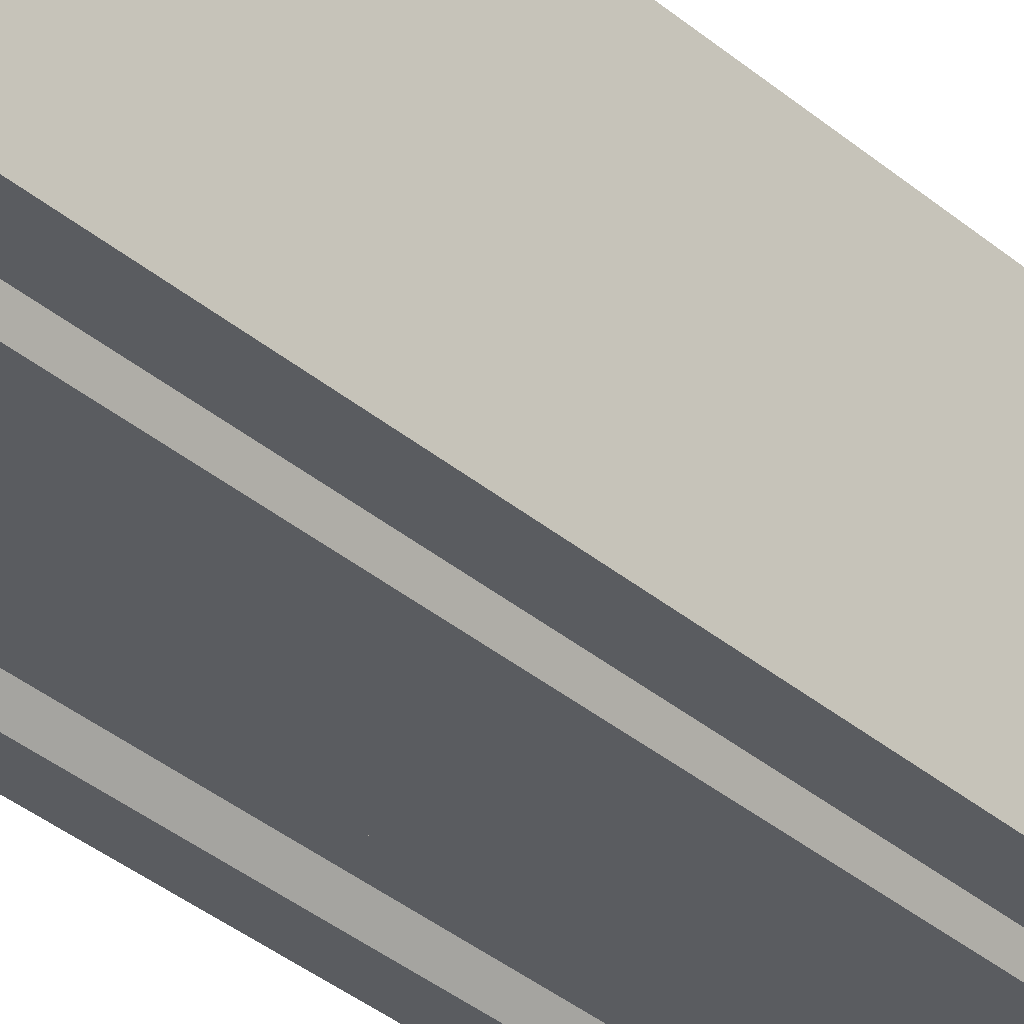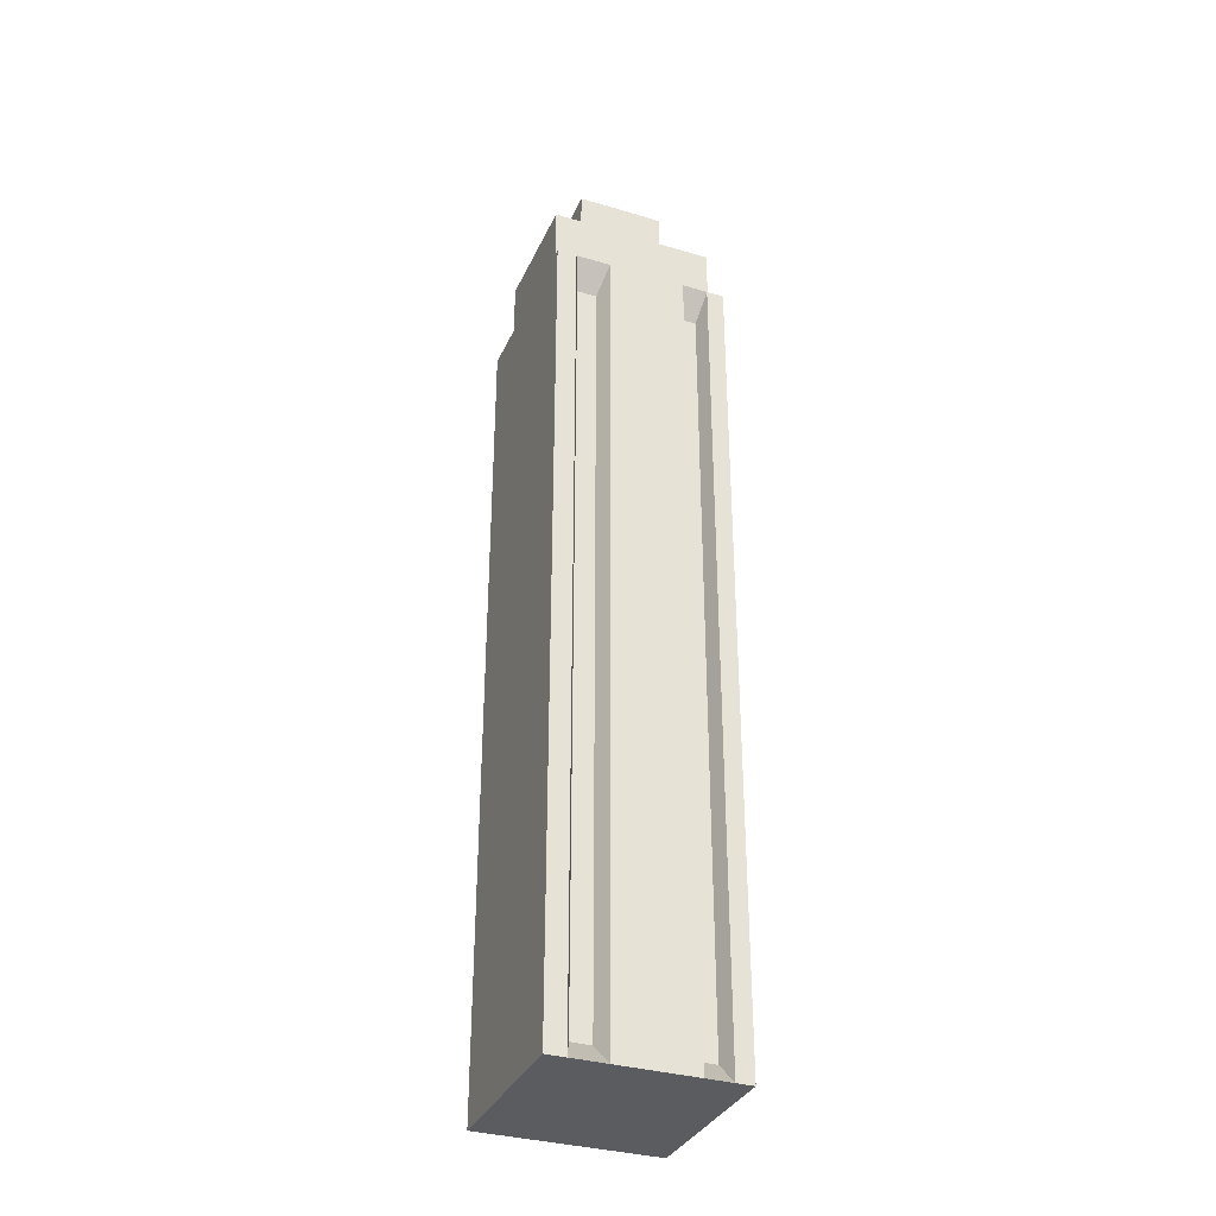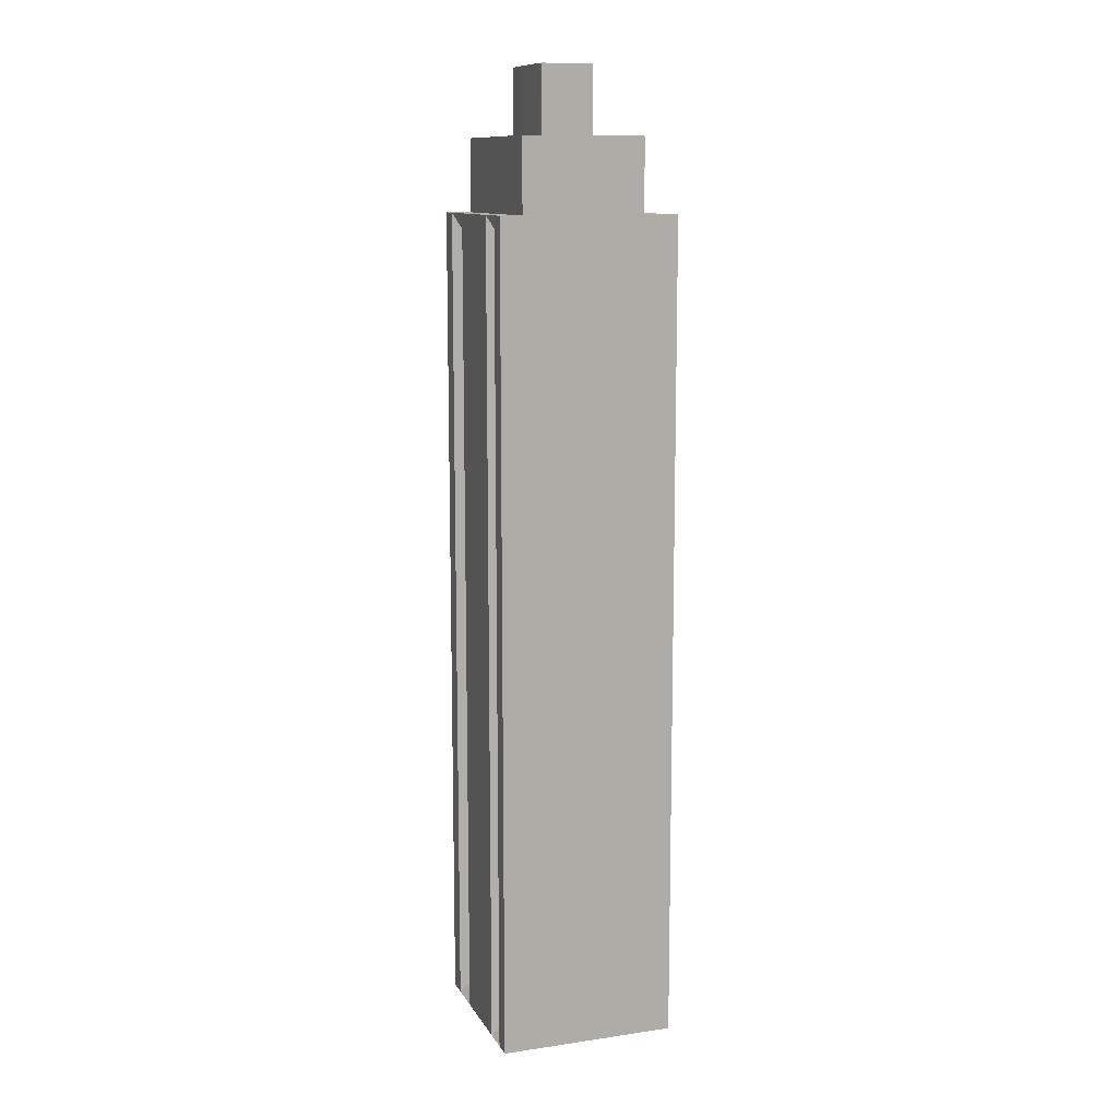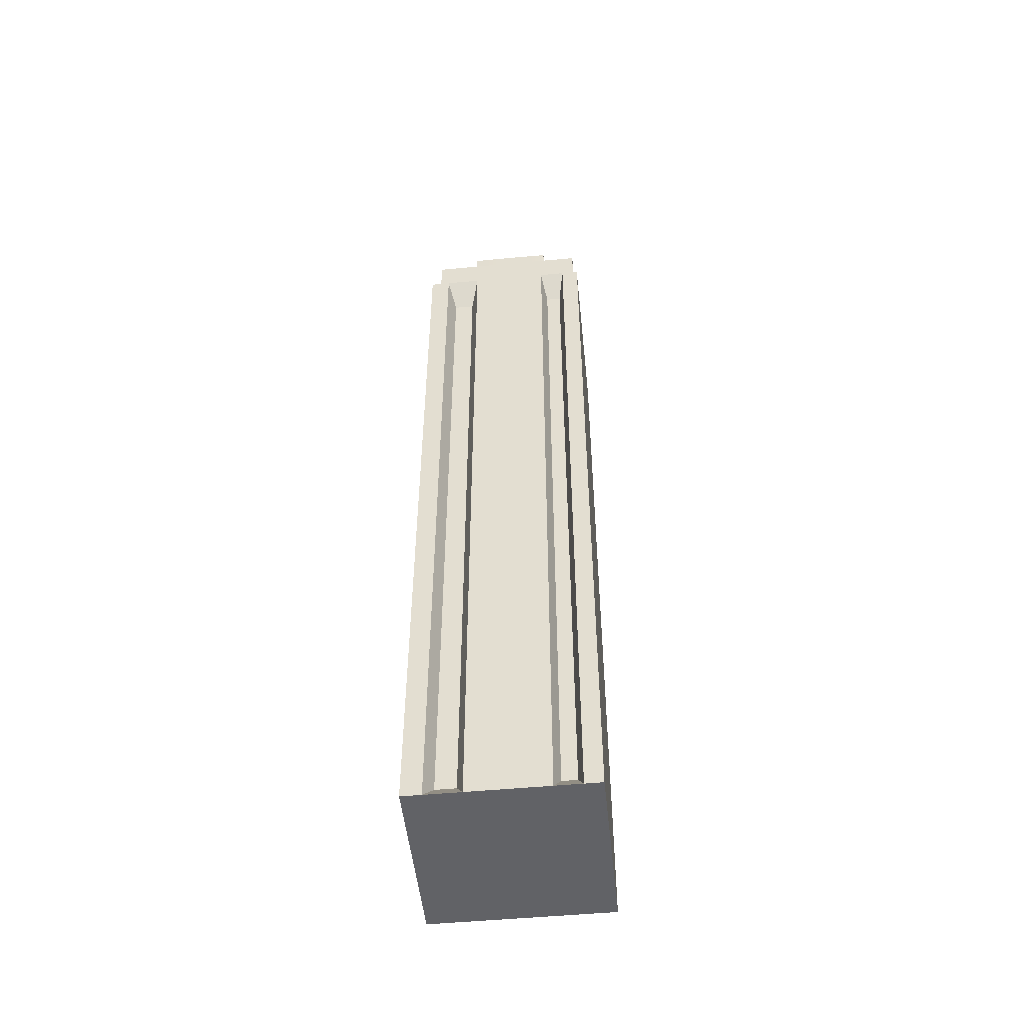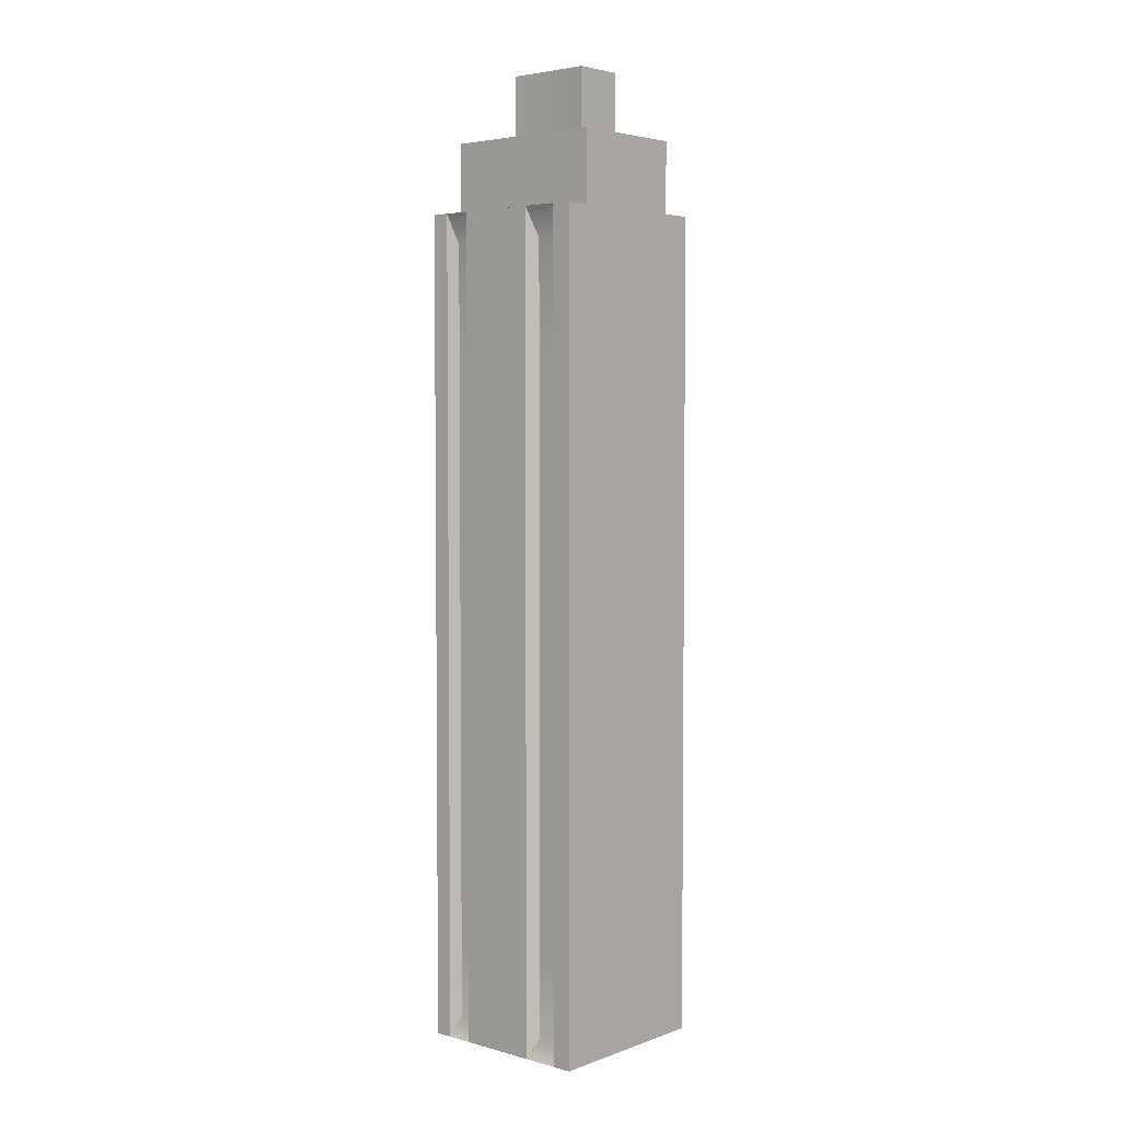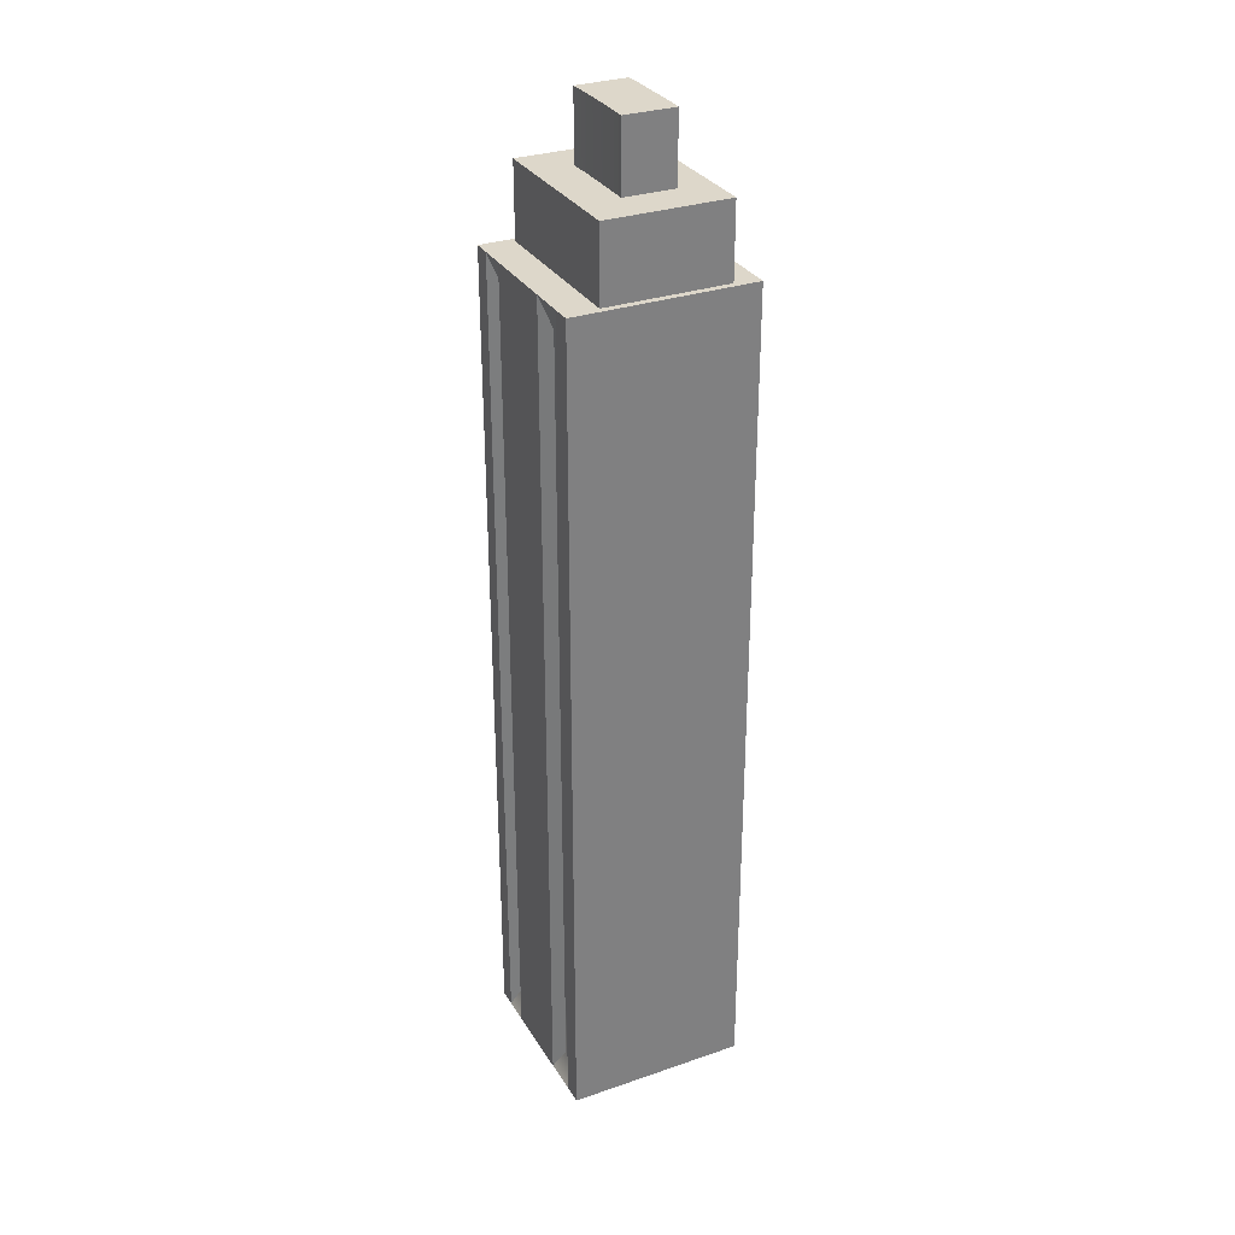
<metadata>
{"format":"obj","ext":"obj","renderer":"f3d","projection":"perspective","resolution":1024,"background":"white","views":[{"elev":-33.7,"azim":40.7,"up":"+Z"},{"elev":-34.1,"azim":-21.9,"up":"+Y"},{"elev":11.4,"azim":70.7,"up":"+Y"},{"elev":-50.7,"azim":5.9,"up":"+Y"},{"elev":4.0,"azim":-138.7,"up":"+Y"},{"elev":30.9,"azim":-116.2,"up":"+Y"}]}
</metadata>
<code>
g default
v -150 0 150
v 150 0 150
v -150 1400 150
v 150 1400 150
v -150 1400 -150
v 150 1400 -150
v -150 0 -150
v 150 0 -150
v 75.91 1400 -150
v 75.91 0 -150
v 75.91 0 150
v 75.91 1400 150
v -56.56 1400 -150
v -56.56 0 -150
v -56.56 0 150
v -56.56 1400 150
v 150 1169 -150
v 75.91 1169 -150
v -56.56 1169 -150
v -150 1169 -150
v -150 1169 150
v -56.56 1169 150
v 75.91 1169 150
v 150 1169 150
v 150 945.1 -150
v 75.91 945.1 -150
v -56.56 945.1 -150
v -150 945.1 -150
v -150 945.1 150
v -56.56 945.1 150
v 75.91 945.1 150
v 150 945.1 150
v 150 704.9 -150
v 75.91 704.9 -150
v -56.56 704.9 -150
v -150 704.9 -150
v -150 704.9 150
v -56.56 704.9 150
v 75.91 704.9 150
v 150 704.9 150
v 150 482.1 -150
v 75.91 482.1 -150
v -56.56 482.1 -150
v -150 482.1 -150
v -150 482.1 150
v -56.56 482.1 150
v 75.91 482.1 150
v 150 482.1 150
v 150 316.3 -150
v 75.91 316.3 -150
v -56.56 316.3 -150
v -150 316.3 -150
v -150 316.3 150
v -56.56 316.3 150
v 75.91 316.3 150
v 150 316.3 150
v 150 159.1 -150
v 75.91 159.1 -150
v -56.56 159.1 -150
v -150 159.1 -150
v -150 159.1 150
v -56.56 159.1 150
v 75.91 159.1 150
v 150 159.1 150
v 150 1400 22.94
v -150 1400 22.94
v -150 1169 22.94
v -150 945.1 22.94
v -150 704.9 22.94
v -150 482.1 22.94
v -150 316.3 22.94
v -150 159.1 22.94
v -150 0 22.94
v -56.56 0 22.94
v 75.91 0 22.94
v 150 0 22.94
v 150 159.1 22.94
v 150 316.3 22.94
v 150 482.1 22.94
v 150 704.9 22.94
v 150 945.1 22.94
v 150 1169 22.94
v 1.712 1400 -150
v 1.712 1169 -150
v 1.712 945.1 -150
v 1.712 704.9 -150
v 1.712 482.1 -150
v 1.712 316.3 -150
v 1.712 159.1 -150
v 1.712 0 -150
v 1.712 0 22.94
v 1.712 0 150
v 1.712 159.1 150
v 1.712 316.3 150
v 1.712 482.1 150
v 1.712 704.9 150
v 1.712 945.1 150
v 1.712 1169 150
v 1.712 1400 150
v -116.5 1400 -150
v -116.5 1169 -150
v -116.5 945.1 -150
v -116.5 704.9 -150
v -116.5 482.1 -150
v -116.5 316.3 -150
v -116.5 159.1 -150
v -116.5 0 -150
v -116.5 0 22.94
v -116.5 0 150
v -116.5 159.1 150
v -116.5 316.3 150
v -116.5 482.1 150
v -116.5 704.9 150
v -116.5 945.1 150
v -116.5 1169 150
v -116.5 1400 150
v 120.3 1400 -150
v 120.3 1169 -150
v 120.3 945.1 -150
v 120.3 704.9 -150
v 120.3 482.1 -150
v 120.3 316.3 -150
v 120.3 159.1 -150
v 120.3 0 -150
v 120.3 0 22.94
v 120.3 0 150
v 120.3 159.1 150
v 120.3 316.3 150
v 120.3 482.1 150
v 120.3 704.9 150
v 120.3 945.1 150
v 120.3 1169 150
v 120.3 1400 150
v 85.52 1350 -131.4
v 110.7 1350 -131.4
v 110.7 1169 -131.4
v 85.52 1169 -131.4
v 110.7 943.3 -131.4
v 85.52 943.3 -131.4
v 110.7 706.8 -131.4
v 85.52 706.8 -131.4
v 110.7 488.3 -131.4
v 85.52 488.3 -131.4
v 110.7 317.2 -131.4
v 85.52 317.2 -131.4
v 110.7 158.9 -131.4
v 85.52 158.9 -131.4
v 110.7 34.48 -131.4
v 85.52 34.48 -131.4
v -103.5 1350 -131.4
v -69.55 1350 -131.4
v -69.55 1169 -131.4
v -103.5 1169 -131.4
v -103.5 943.3 -131.4
v -69.55 943.3 -131.4
v -103.5 706.8 -131.4
v -69.55 706.8 -131.4
v -103.5 488.3 -131.4
v -69.55 488.3 -131.4
v -103.5 317.2 -131.4
v -69.55 317.2 -131.4
v -103.5 158.9 -131.4
v -69.55 158.9 -131.4
v -103.5 34.48 -131.4
v -69.55 34.48 -131.4
v 85.52 1169 120.7
v 85.52 1350 120.7
v 110.7 1169 120.7
v 110.7 1350 120.7
v 85.52 943.3 120.7
v 110.7 943.3 120.7
v 85.52 706.8 120.7
v 110.7 706.8 120.7
v 85.52 488.3 120.7
v 110.7 488.3 120.7
v 85.52 317.2 120.7
v 110.7 317.2 120.7
v 85.52 158.9 120.7
v 110.7 158.9 120.7
v 85.52 34.48 120.7
v 110.7 34.48 120.7
v -103.5 34.48 120.7
v -103.5 158.9 120.7
v -69.55 34.48 120.7
v -69.55 158.9 120.7
v -103.5 317.2 120.7
v -69.55 317.2 120.7
v -103.5 488.3 120.7
v -69.55 488.3 120.7
v -103.5 706.8 120.7
v -69.55 706.8 120.7
v -103.5 943.3 120.7
v -69.55 943.3 120.7
v -103.5 1169 120.7
v -69.55 1169 120.7
v -103.5 1350 120.7
v -69.55 1350 120.7
v -139.4 1400 109.8
v -112.3 1400 109.8
v -139.4 1400 15.68
v 71.18 1400 109.8
v 117.9 1400 109.8
v -56.82 1400 109.8
v 4.233 1400 109.8
v 71.18 1400 -95.23
v 117.9 1400 -95.23
v -56.82 1400 -95.23
v 4.233 1400 -95.23
v -112.3 1400 -95.23
v -139.4 1400 -95.23
v 140.6 1400 109.8
v 140.6 1400 15.68
v 140.6 1400 -95.23
v -139.4 1523 109.8
v -112.3 1523 109.8
v -139.4 1523 15.68
v 71.18 1523 109.8
v 117.9 1523 109.8
v -56.82 1523 109.8
v 4.233 1523 109.8
v 71.18 1523 -95.23
v 117.9 1523 -95.23
v -56.82 1523 -95.23
v 4.233 1523 -95.23
v -112.3 1523 -95.23
v -139.4 1523 -95.23
v 140.6 1523 109.8
v 140.6 1523 15.68
v 140.6 1523 -95.23
v -139.4 1523 109.8
v -112.3 1523 109.8
v -139.4 1523 15.68
v 71.18 1523 109.8
v 117.9 1523 109.8
v -56.82 1523 109.8
v 4.233 1523 109.8
v 71.18 1523 -95.23
v 117.9 1523 -95.23
v -56.82 1523 -95.23
v 4.233 1523 -95.23
v -112.3 1523 -95.23
v -139.4 1523 -95.23
v 140.6 1523 109.8
v 140.6 1523 15.68
v 140.6 1523 -95.23
v -72.78 1523 55.4
v -60.51 1523 55.57
v -72.6 1523 13.39
v 39.23 1523 55.96
v 65.51 1523 55.77
v -31.54 1523 56.06
v 3.762 1523 55.96
v 39.23 1523 -29.25
v 65.35 1523 -30.15
v -31.54 1523 -29.37
v 3.76 1523 -29.26
v -60.33 1523 -29.93
v -72.42 1523 -30.82
v 75.52 1523 55.18
v 75.36 1523 13.4
v 75.2 1523 -30.59
v -72.78 1636 55.4
v -60.51 1636 55.57
v -65.91 1636 19.88
v -72.6 1636 13.39
v 39.23 1636 55.96
v 43.92 1636 19.88
v 65.51 1636 55.77
v 69.24 1636 19.88
v -31.54 1636 56.06
v -31.7 1636 19.88
v 3.762 1636 55.96
v 1.566 1636 19.88
v 39.23 1636 -29.25
v 65.35 1636 -30.15
v -31.54 1636 -29.37
v 3.76 1636 -29.26
v -60.33 1636 -29.93
v -72.42 1636 -30.82
v 75.52 1636 55.18
v 75.36 1636 13.4
v 75.2 1636 -30.59
g pCube117
f 21 115 116 3
f 262 263 264 265
f 5 100 101 20
f 73 108 109 1
f 24 82 65 4
f 67 21 3 66
f 134 135 136 137
f 11 75 125 126
f 167 166 168 169
f 267 266 268 269
f 13 83 84 19
f 15 74 91 92
f 16 22 98 99
f 271 270 272 273
f 137 136 138 139
f 19 84 85 27
f 20 101 102 28
f 68 29 21 67
f 29 114 115 21
f 98 22 30 97
f 168 166 170 171
f 32 81 82 24
f 139 138 140 141
f 27 85 86 35
f 28 102 103 36
f 69 37 29 68
f 37 113 114 29
f 97 30 38 96
f 171 170 172 173
f 40 80 81 32
f 141 140 142 143
f 35 86 87 43
f 36 103 104 44
f 70 45 37 69
f 45 112 113 37
f 96 38 46 95
f 173 172 174 175
f 48 79 80 40
f 143 142 144 145
f 43 87 88 51
f 44 104 105 52
f 71 53 45 70
f 53 111 112 45
f 95 46 54 94
f 175 174 176 177
f 56 78 79 48
f 145 144 146 147
f 51 88 89 59
f 52 105 106 60
f 72 61 53 71
f 61 110 111 53
f 94 54 62 93
f 177 176 178 179
f 64 77 78 56
f 147 146 148 149
f 59 89 90 14
f 60 106 107 7
f 73 1 61 72
f 1 109 110 61
f 93 62 15 92
f 179 178 180 181
f 2 76 77 64
f 274 267 269 275
f 276 271 273 277
f 265 264 278 279
f 20 67 66 5
f 28 68 67 20
f 36 69 68 28
f 44 70 69 36
f 52 71 70 44
f 60 72 71 52
f 7 73 72 60
f 7 107 108 73
f 91 74 14 90
f 125 75 10 124
f 77 76 8 57
f 78 77 57 49
f 79 78 49 41
f 80 79 41 33
f 81 80 33 25
f 82 81 25 17
f 65 82 17 6
f 83 9 18 84
f 85 84 18 26
f 86 85 26 34
f 87 86 34 42
f 88 87 42 50
f 89 88 50 58
f 90 89 58 10
f 75 91 90 10
f 92 91 75 11
f 63 93 92 11
f 55 94 93 63
f 47 95 94 55
f 39 96 95 47
f 31 97 96 39
f 23 98 97 31
f 99 98 23 12
f 273 272 266 267
f 277 273 267 274
f 150 151 152 153
f 154 153 152 155
f 156 154 155 157
f 158 156 157 159
f 160 158 159 161
f 162 160 161 163
f 164 162 163 165
f 108 107 14 74
f 109 108 74 15
f 183 182 184 185
f 186 183 185 187
f 188 186 187 189
f 190 188 189 191
f 192 190 191 193
f 194 192 193 195
f 196 194 195 197
f 264 263 270 271
f 278 264 271 276
f 117 6 17 118
f 119 118 17 25
f 120 119 25 33
f 121 120 33 41
f 122 121 41 49
f 123 122 49 57
f 124 123 57 8
f 76 125 124 8
f 126 125 76 2
f 64 127 126 2
f 56 128 127 64
f 48 129 128 56
f 40 130 129 48
f 32 131 130 40
f 24 132 131 32
f 133 132 24 4
f 269 268 280 281
f 275 269 281 282
f 9 117 135 134
f 117 118 136 135
f 18 9 134 137
f 118 119 138 136
f 26 18 137 139
f 119 120 140 138
f 34 26 139 141
f 120 121 142 140
f 42 34 141 143
f 121 122 144 142
f 50 42 143 145
f 122 123 146 144
f 58 50 145 147
f 123 124 148 146
f 124 10 149 148
f 10 58 147 149
f 100 13 151 150
f 13 19 152 151
f 101 100 150 153
f 102 101 153 154
f 19 27 155 152
f 103 102 154 156
f 27 35 157 155
f 104 103 156 158
f 35 43 159 157
f 105 104 158 160
f 43 51 161 159
f 106 105 160 162
f 51 59 163 161
f 107 106 162 164
f 59 14 165 163
f 14 107 164 165
f 12 23 166 167
f 132 133 169 168
f 133 12 167 169
f 23 31 170 166
f 131 132 168 171
f 31 39 172 170
f 130 131 171 173
f 39 47 174 172
f 129 130 173 175
f 47 55 176 174
f 128 129 175 177
f 55 63 178 176
f 127 128 177 179
f 63 11 180 178
f 11 126 181 180
f 126 127 179 181
f 110 109 182 183
f 109 15 184 182
f 15 62 185 184
f 111 110 183 186
f 62 54 187 185
f 112 111 186 188
f 54 46 189 187
f 113 112 188 190
f 46 38 191 189
f 114 113 190 192
f 38 30 193 191
f 115 114 192 194
f 30 22 195 193
f 116 115 194 196
f 22 16 197 195
f 16 116 196 197
f 3 116 199 198
f 66 3 198 200
f 12 133 202 201
f 16 99 204 203
f 117 9 205 206
f 83 13 207 208
f 100 5 210 209
f 5 66 200 210
f 99 12 201 204
f 9 83 208 205
f 116 16 203 199
f 13 100 209 207
f 133 4 211 202
f 4 65 212 211
f 65 6 213 212
f 6 117 206 213
f 198 199 215 214
f 200 198 214 216
f 201 202 218 217
f 203 204 220 219
f 206 205 221 222
f 208 207 223 224
f 209 210 226 225
f 210 200 216 226
f 204 201 217 220
f 205 208 224 221
f 199 203 219 215
f 207 209 225 223
f 202 211 227 218
f 211 212 228 227
f 212 213 229 228
f 213 206 222 229
f 214 215 231 230
f 216 214 230 232
f 217 218 234 233
f 219 220 236 235
f 222 221 237 238
f 224 223 239 240
f 225 226 242 241
f 226 216 232 242
f 220 217 233 236
f 221 224 240 237
f 215 219 235 231
f 223 225 241 239
f 218 227 243 234
f 227 228 244 243
f 228 229 245 244
f 229 222 238 245
f 230 231 247 246
f 232 230 246 248
f 233 234 250 249
f 235 236 252 251
f 238 237 253 254
f 240 239 255 256
f 241 242 258 257
f 242 232 248 258
f 236 233 249 252
f 237 240 256 253
f 231 235 251 247
f 239 241 257 255
f 234 243 259 250
f 243 244 260 259
f 244 245 261 260
f 245 238 254 261
f 246 247 263 262
f 248 246 262 265
f 249 250 268 266
f 251 252 272 270
f 254 253 274 275
f 256 255 276 277
f 257 258 279 278
f 258 248 265 279
f 252 249 266 272
f 253 256 277 274
f 247 251 270 263
f 255 257 278 276
f 250 259 280 268
f 259 260 281 280
f 260 261 282 281
f 261 254 275 282

</code>
